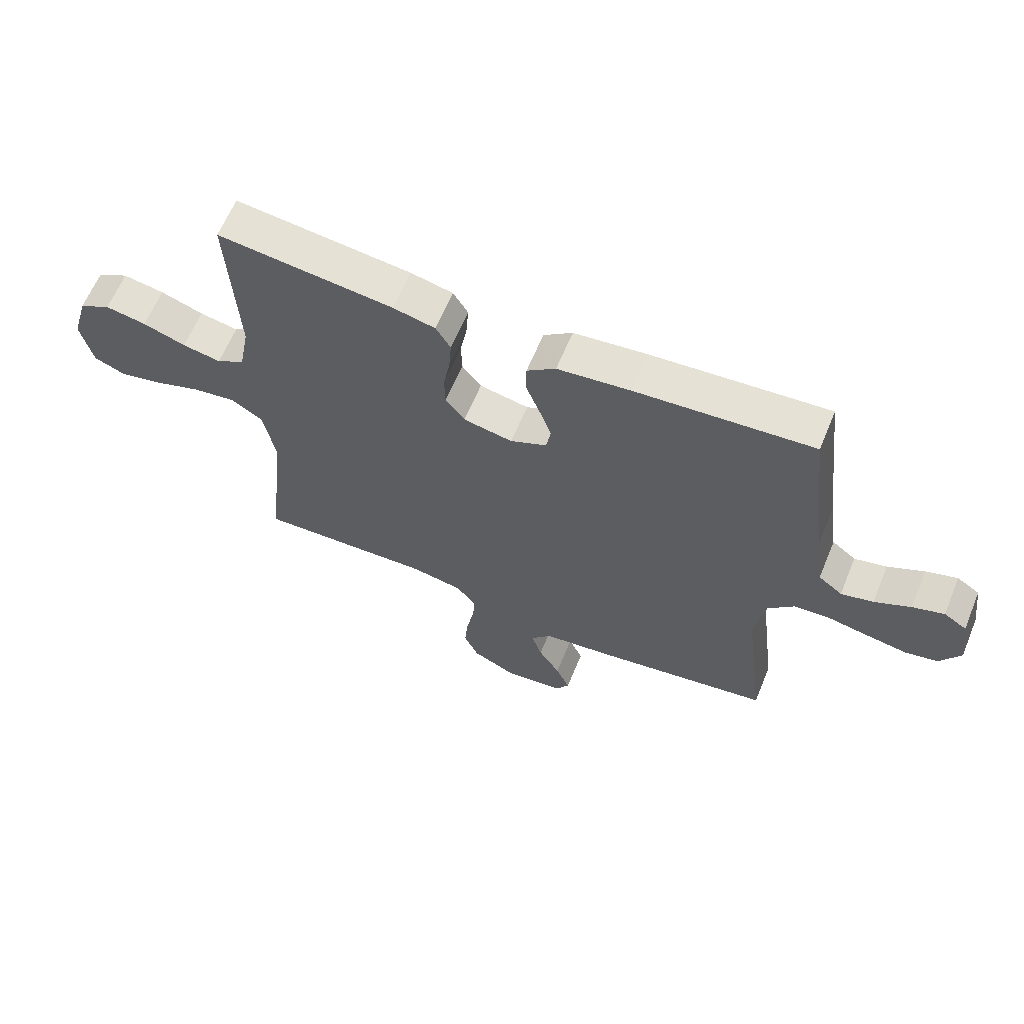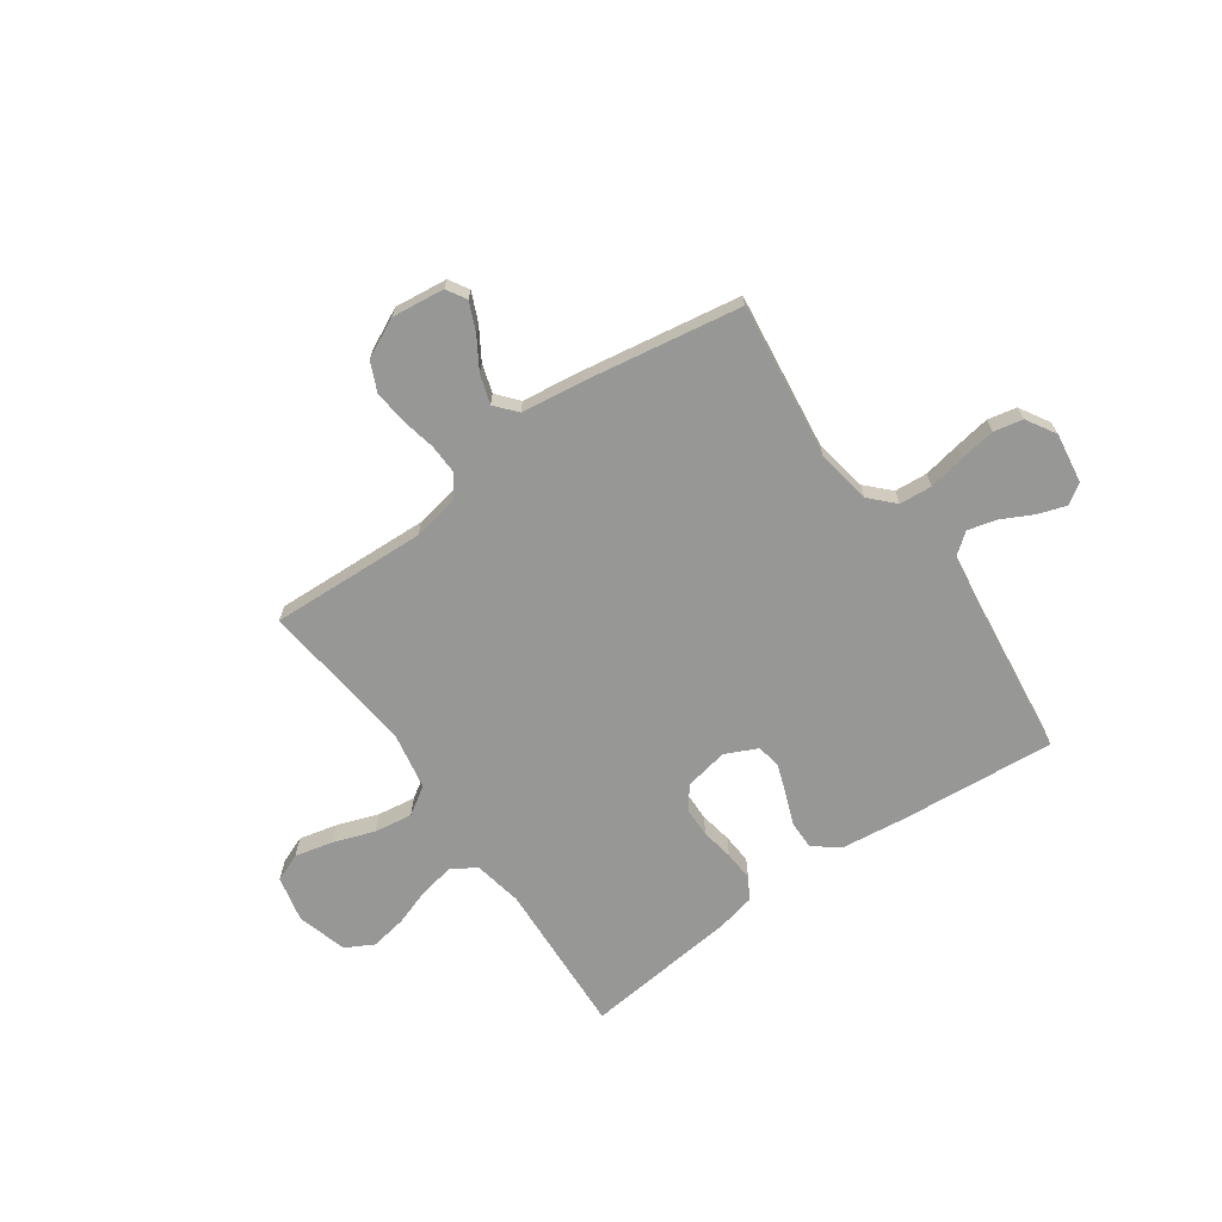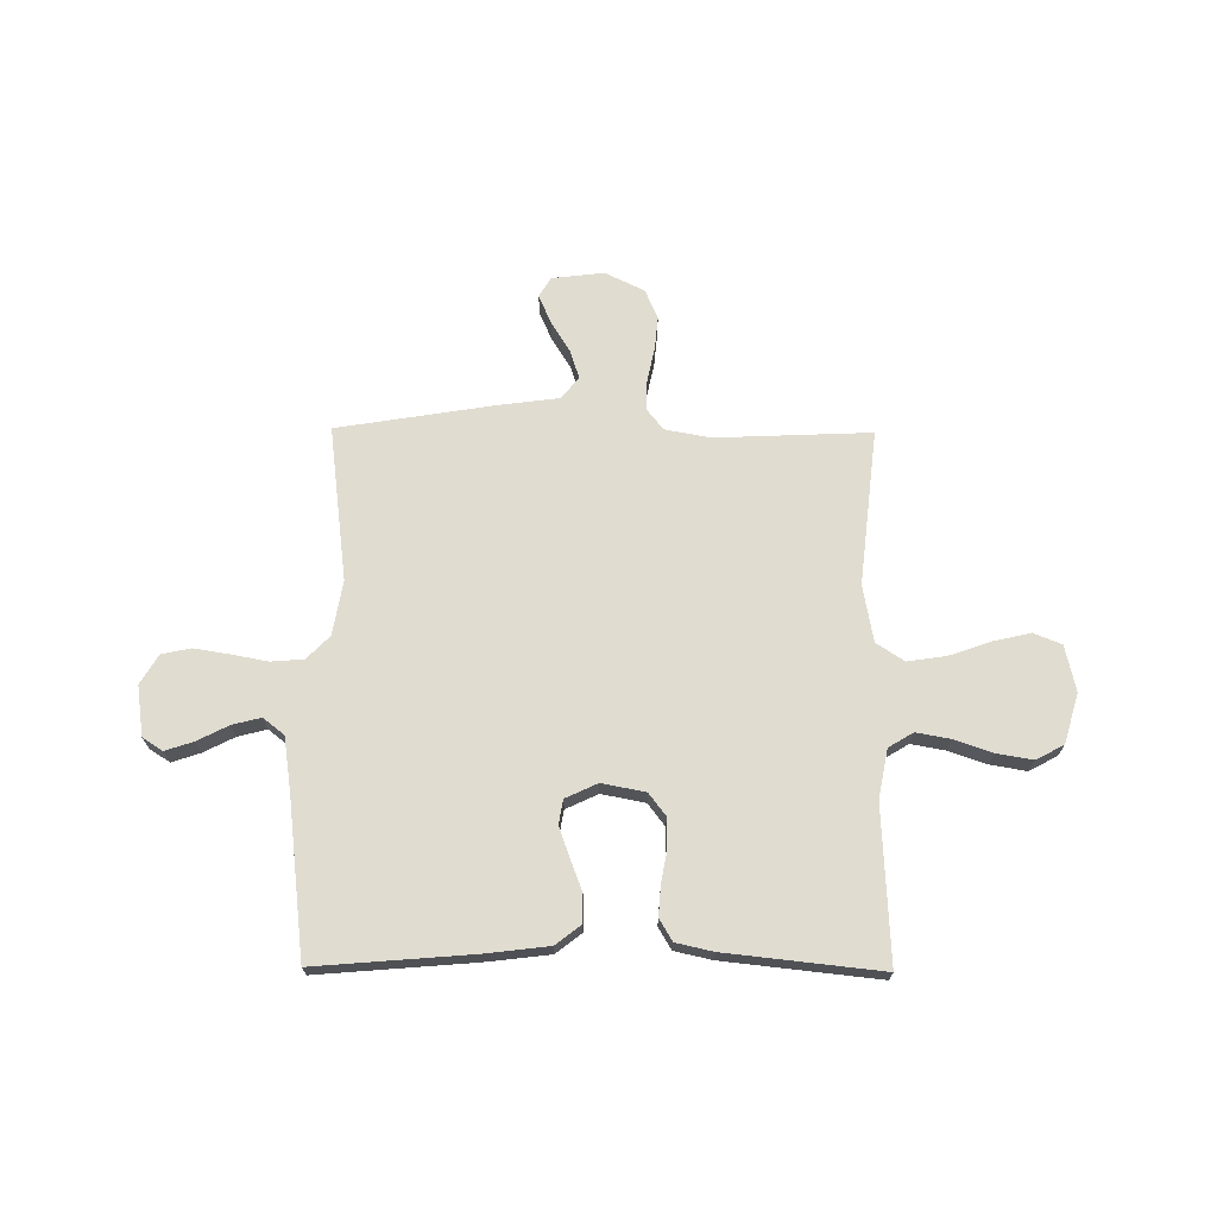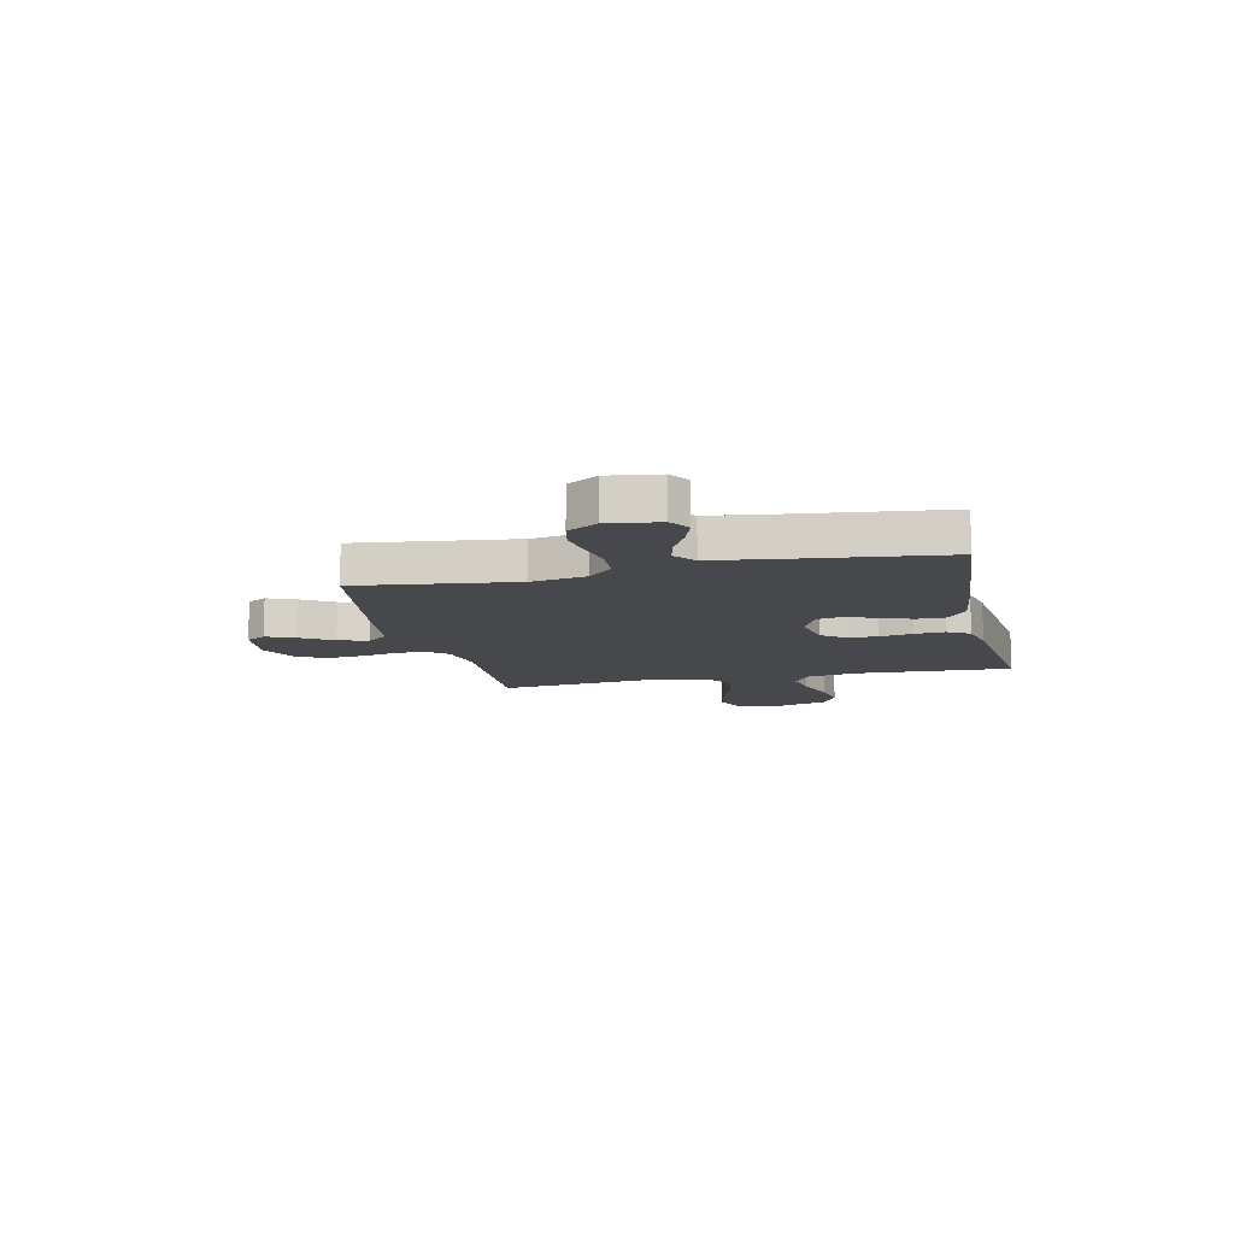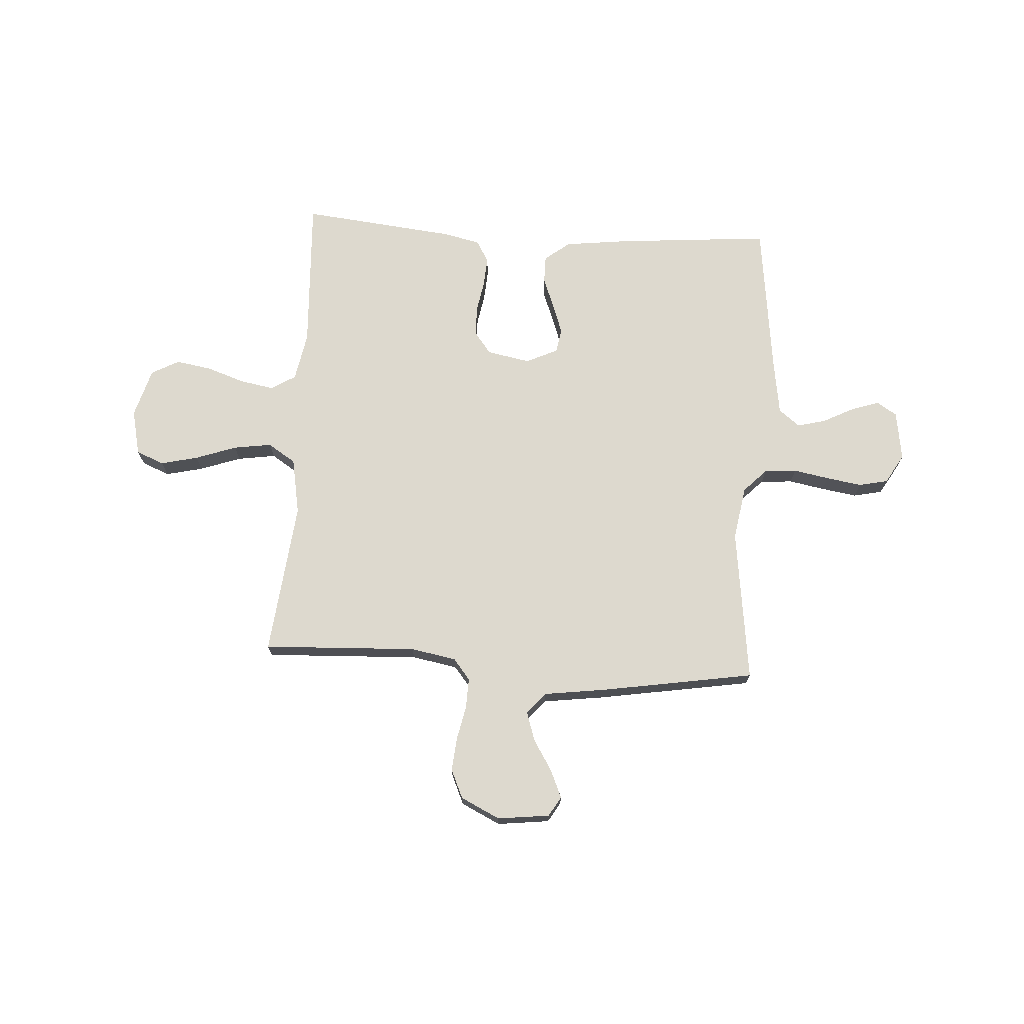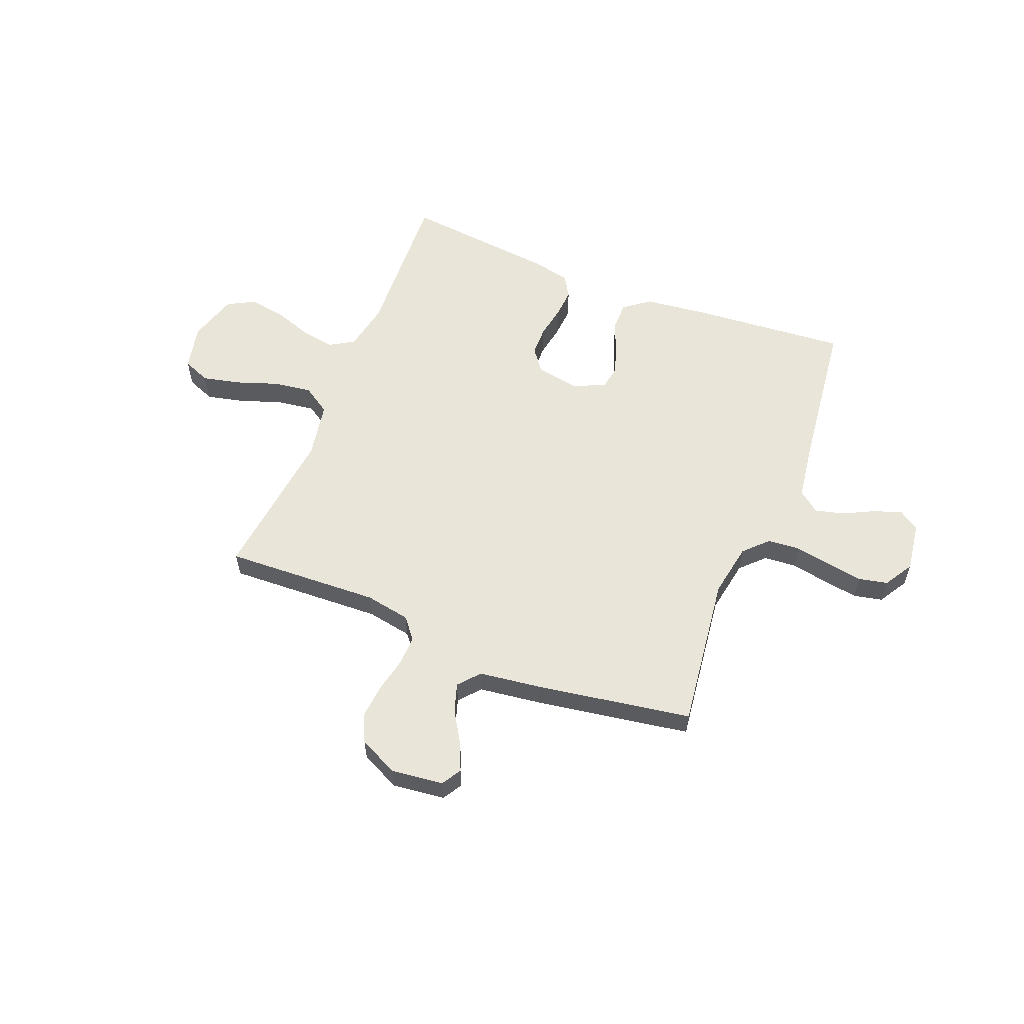
<metadata>
{"format":"obj","ext":"obj","renderer":"f3d","projection":"perspective","resolution":1024,"background":"white","views":[{"elev":63.3,"azim":-157.5,"up":"+Z"},{"elev":-68.1,"azim":-144.9,"up":"+Y"},{"elev":69.7,"azim":0.5,"up":"+Y"},{"elev":-11.4,"azim":-77.1,"up":"+Y"},{"elev":71.7,"azim":-176.5,"up":"+Y"},{"elev":57.7,"azim":-158.2,"up":"+Y"}]}
</metadata>
<code>
v 0.5 0.07 0.5
v 0.485 0.07 0.2
v 0.503 0.07 0.105
v 0.551 0.07 0.076
v 0.617 0.07 0.088
v 0.69 0.07 0.113
v 0.76 0.07 0.125
v 0.814 0.07 0.096
v 0.842 0.07 0
v 0.822 0.07 -0.089
v 0.768 0.07 -0.111
v 0.695 0.07 -0.094
v 0.615 0.07 -0.066
v 0.541 0.07 -0.055
v 0.487 0.07 -0.09
v 0.467 0.07 -0.2
v 0.5 0.07 -0.5
v 0.2 0.07 -0.487
v 0.112 0.07 -0.503
v 0.079 0.07 -0.544
v 0.081 0.07 -0.603
v 0.095 0.07 -0.669
v 0.101 0.07 -0.734
v 0.076 0.07 -0.79
v 0 0.07 -0.827
v -0.101 0.07 -0.815
v -0.124 0.07 -0.777
v -0.1 0.07 -0.722
v -0.063 0.07 -0.662
v -0.045 0.07 -0.606
v -0.08 0.07 -0.565
v -0.2 0.07 -0.549
v -0.5 0.07 -0.5
v -0.462 0.07 -0.2
v -0.48 0.07 -0.095
v -0.524 0.07 -0.05
v -0.587 0.07 -0.045
v -0.657 0.07 -0.058
v -0.726 0.07 -0.069
v -0.782 0.07 -0.057
v -0.816 0.07 0
v -0.802 0.07 0.097
v -0.763 0.07 0.122
v -0.709 0.07 0.104
v -0.648 0.07 0.073
v -0.593 0.07 0.059
v -0.552 0.07 0.091
v -0.536 0.07 0.2
v -0.5 0.07 0.5
v -0.2 0.07 0.475
v -0.075 0.07 0.46
v -0.026 0.07 0.422
v -0.026 0.07 0.368
v -0.049 0.07 0.308
v -0.07 0.07 0.249
v -0.062 0.07 0.202
v 0 0.07 0.173
v 0.084 0.07 0.189
v 0.117 0.07 0.232
v 0.118 0.07 0.29
v 0.107 0.07 0.352
v 0.103 0.07 0.41
v 0.128 0.07 0.452
v 0.2 0.07 0.468
v 0.5 0 0.5
v 0.485 0 0.2
v 0.503 0 0.105
v 0.551 0 0.076
v 0.617 0 0.088
v 0.69 0 0.113
v 0.76 0 0.125
v 0.814 0 0.096
v 0.842 0 0
v 0.822 0 -0.089
v 0.768 0 -0.111
v 0.695 0 -0.094
v 0.615 0 -0.066
v 0.541 0 -0.055
v 0.487 0 -0.09
v 0.467 0 -0.2
v 0.5 0 -0.5
v 0.2 0 -0.487
v 0.112 0 -0.503
v 0.079 0 -0.544
v 0.081 0 -0.603
v 0.095 0 -0.669
v 0.101 0 -0.734
v 0.076 0 -0.79
v 0 0 -0.827
v -0.101 0 -0.815
v -0.124 0 -0.777
v -0.1 0 -0.722
v -0.063 0 -0.662
v -0.045 0 -0.606
v -0.08 0 -0.565
v -0.2 0 -0.549
v -0.5 0 -0.5
v -0.462 0 -0.2
v -0.48 0 -0.095
v -0.524 0 -0.05
v -0.587 0 -0.045
v -0.657 0 -0.058
v -0.726 0 -0.069
v -0.782 0 -0.057
v -0.816 0 0
v -0.802 0 0.097
v -0.763 0 0.122
v -0.709 0 0.104
v -0.648 0 0.073
v -0.593 0 0.059
v -0.552 0 0.091
v -0.536 0 0.2
v -0.5 0 0.5
v -0.2 0 0.475
v -0.075 0 0.46
v -0.026 0 0.422
v -0.026 0 0.368
v -0.049 0 0.308
v -0.07 0 0.249
v -0.062 0 0.202
v 0 0 0.173
v 0.084 0 0.189
v 0.117 0 0.232
v 0.118 0 0.29
v 0.107 0 0.352
v 0.103 0 0.41
v 0.128 0 0.452
v 0.2 0 0.468
f 63 64 1 2
f 60 61 62 63
f 59 60 63 2
f 58 59 2 3
f 57 58 3 4
f 51 52 53 54
f 51 54 55
f 48 49 50 51
f 47 48 51 55
f 46 47 55 56
f 42 43 44 45
f 42 45 46
f 41 42 46
f 40 41 46
f 37 38 39 40
f 37 40 46 56
f 31 32 33 34
f 31 34 35
f 30 31 35
f 26 27 28 29
f 26 29 30
f 25 26 30
f 24 25 30
f 21 22 23 24
f 20 21 24 30
f 19 20 30 35
f 16 17 18
f 15 16 18 19
f 10 11 12 13
f 10 13 14
f 9 10 14
f 8 9 14
f 5 6 7 8
f 4 5 8 14
f 57 4 14 15
f 36 37 56 57
f 35 36 57
f 15 19 35 57
f 66 65 128 127
f 127 126 125 124
f 66 127 124 123
f 67 66 123 122
f 68 67 122 121
f 118 117 116 115
f 119 118 115
f 115 114 113 112
f 119 115 112 111
f 120 119 111 110
f 109 108 107 106
f 110 109 106
f 110 106 105
f 110 105 104
f 104 103 102 101
f 120 110 104 101
f 98 97 96 95
f 99 98 95
f 99 95 94
f 93 92 91 90
f 94 93 90
f 94 90 89
f 94 89 88
f 88 87 86 85
f 94 88 85 84
f 99 94 84 83
f 82 81 80
f 83 82 80 79
f 77 76 75 74
f 78 77 74
f 78 74 73
f 78 73 72
f 72 71 70 69
f 78 72 69 68
f 79 78 68 121
f 121 120 101 100
f 121 100 99
f 121 99 83 79
f 1 65 66 2
f 2 66 67 3
f 3 67 68 4
f 4 68 69 5
f 5 69 70 6
f 6 70 71 7
f 7 71 72 8
f 8 72 73 9
f 9 73 74 10
f 10 74 75 11
f 11 75 76 12
f 12 76 77 13
f 13 77 78 14
f 14 78 79 15
f 15 79 80 16
f 16 80 81 17
f 17 81 82 18
f 18 82 83 19
f 19 83 84 20
f 20 84 85 21
f 21 85 86 22
f 22 86 87 23
f 23 87 88 24
f 24 88 89 25
f 25 89 90 26
f 26 90 91 27
f 27 91 92 28
f 28 92 93 29
f 29 93 94 30
f 30 94 95 31
f 31 95 96 32
f 32 96 97 33
f 33 97 98 34
f 34 98 99 35
f 35 99 100 36
f 36 100 101 37
f 37 101 102 38
f 38 102 103 39
f 39 103 104 40
f 40 104 105 41
f 41 105 106 42
f 42 106 107 43
f 43 107 108 44
f 44 108 109 45
f 45 109 110 46
f 46 110 111 47
f 47 111 112 48
f 48 112 113 49
f 49 113 114 50
f 50 114 115 51
f 51 115 116 52
f 52 116 117 53
f 53 117 118 54
f 54 118 119 55
f 55 119 120 56
f 56 120 121 57
f 57 121 122 58
f 58 122 123 59
f 59 123 124 60
f 60 124 125 61
f 61 125 126 62
f 62 126 127 63
f 63 127 128 64
f 64 128 65 1

</code>
